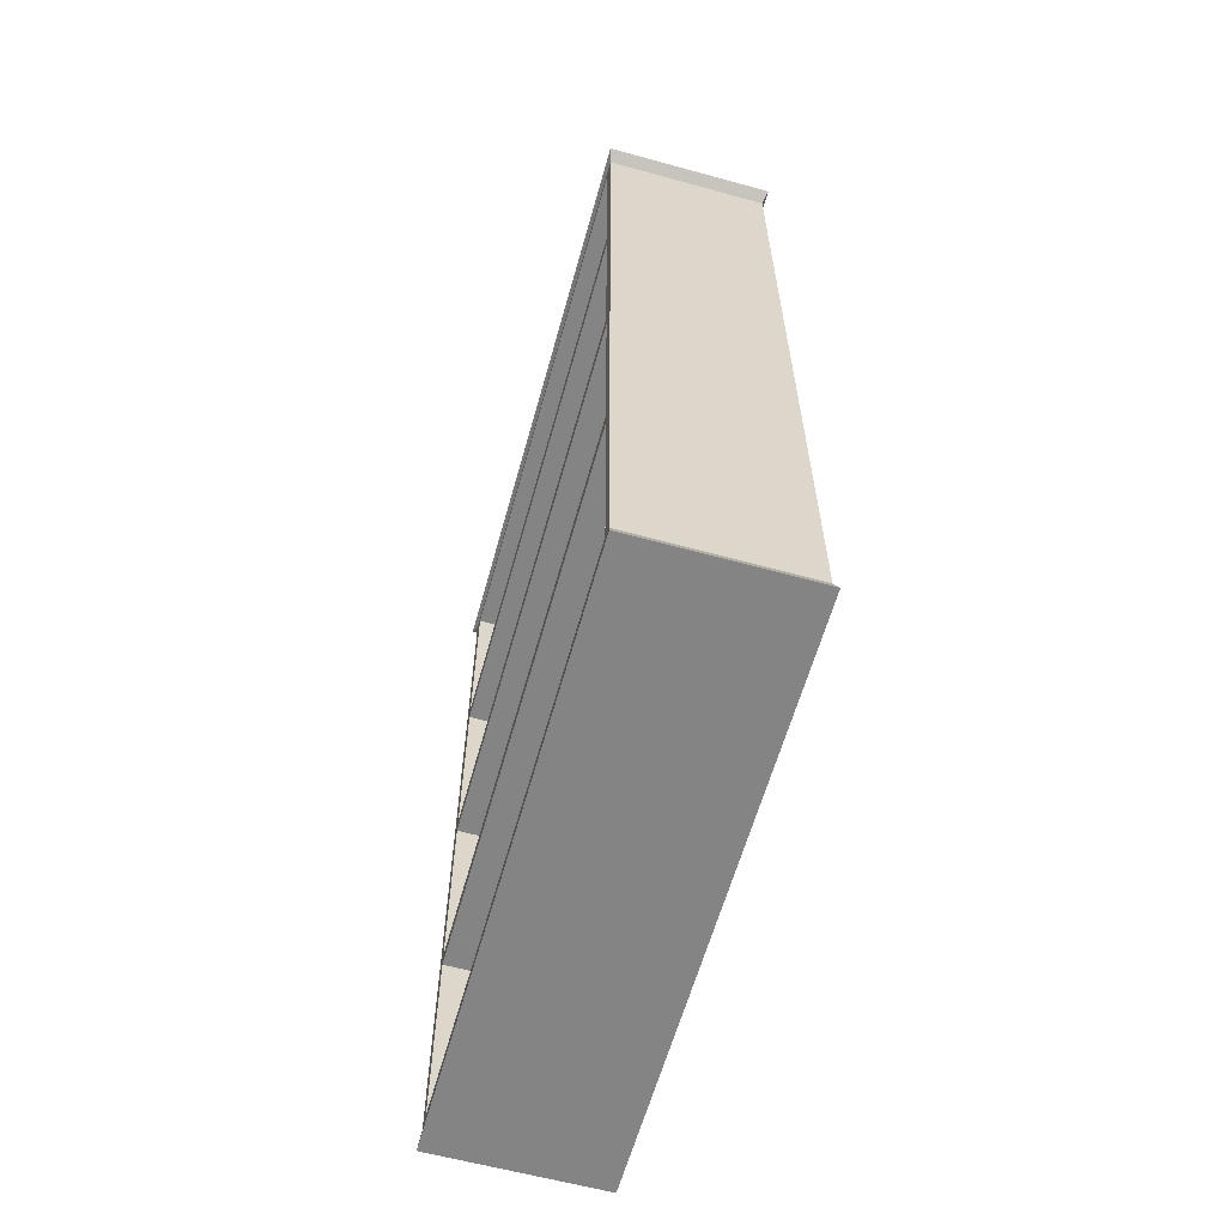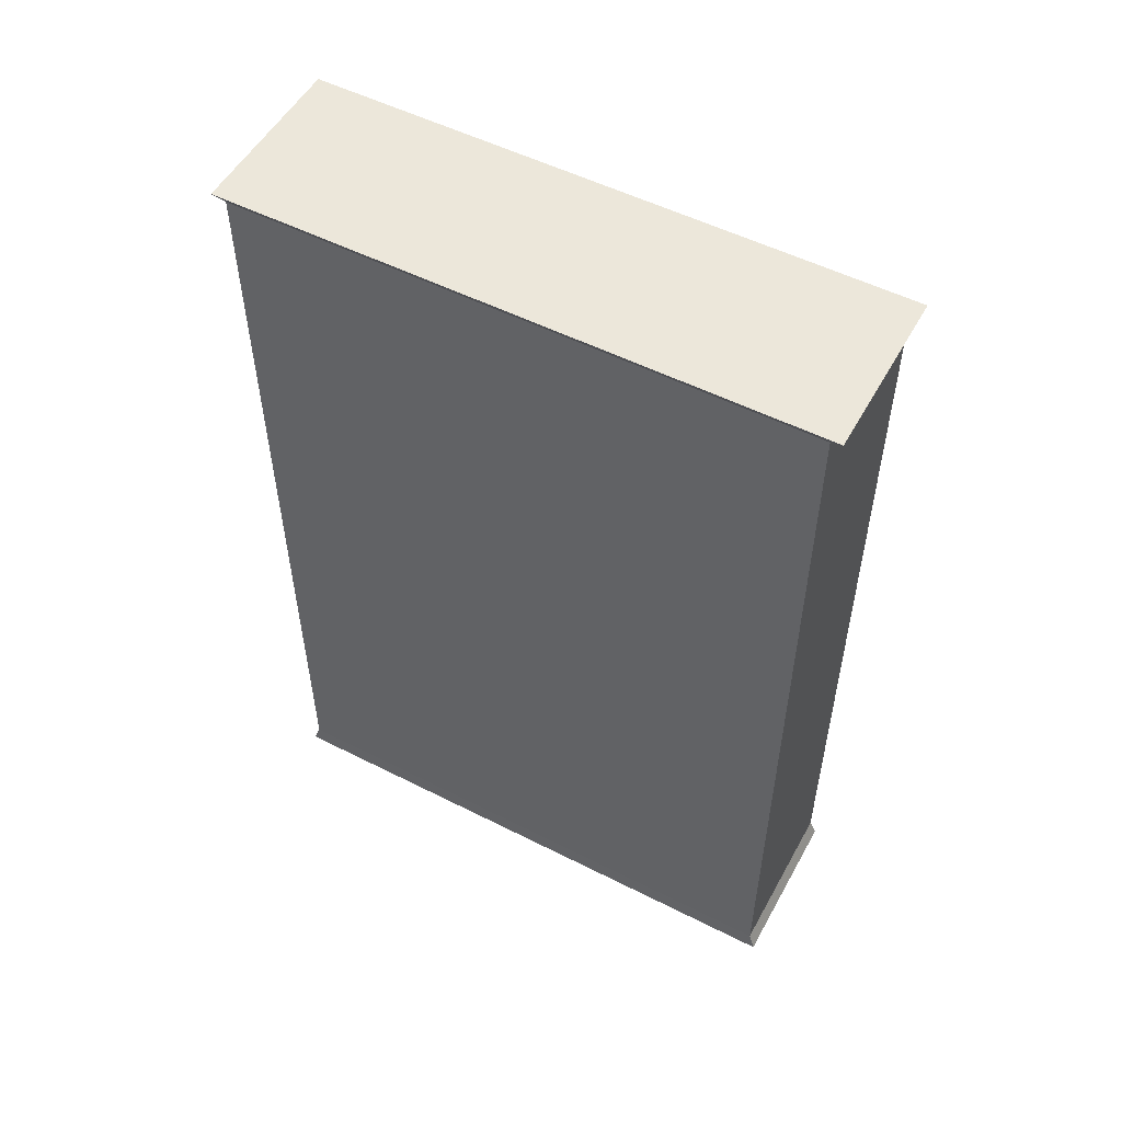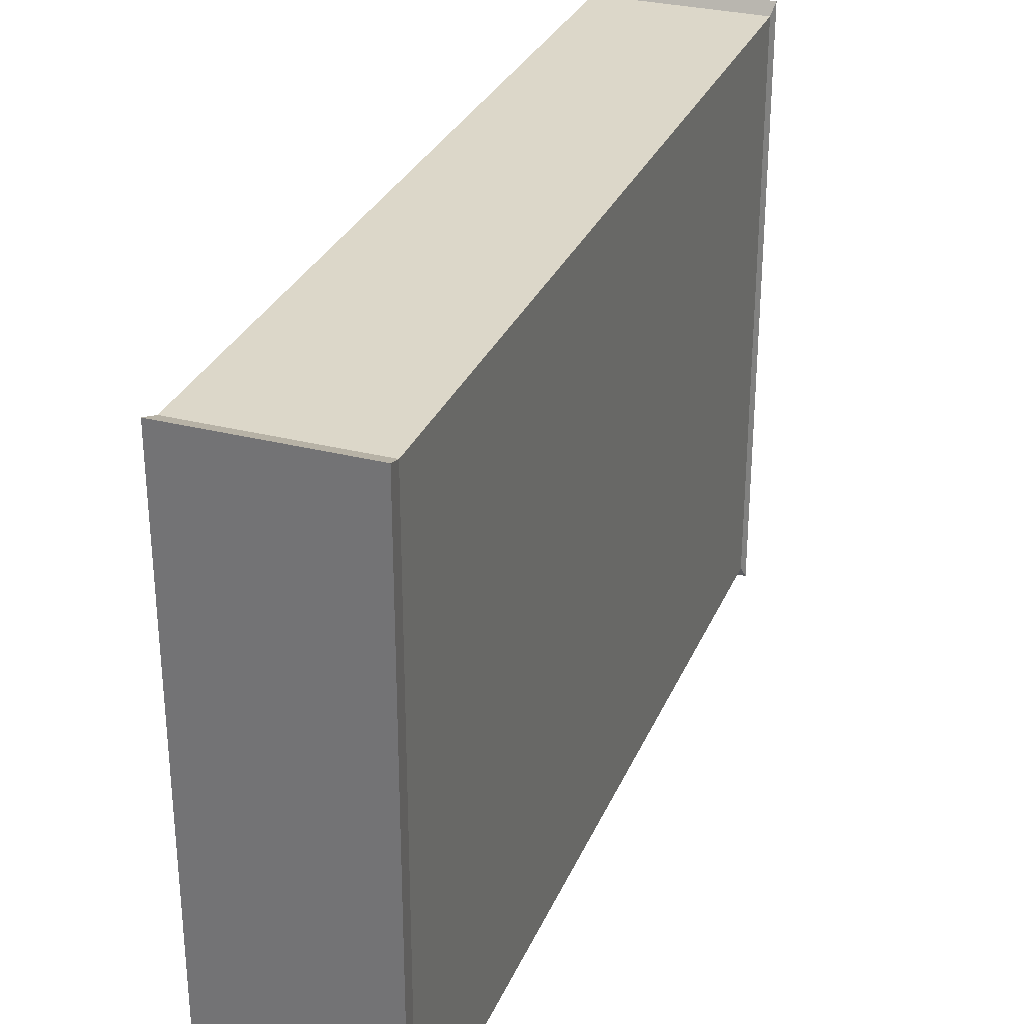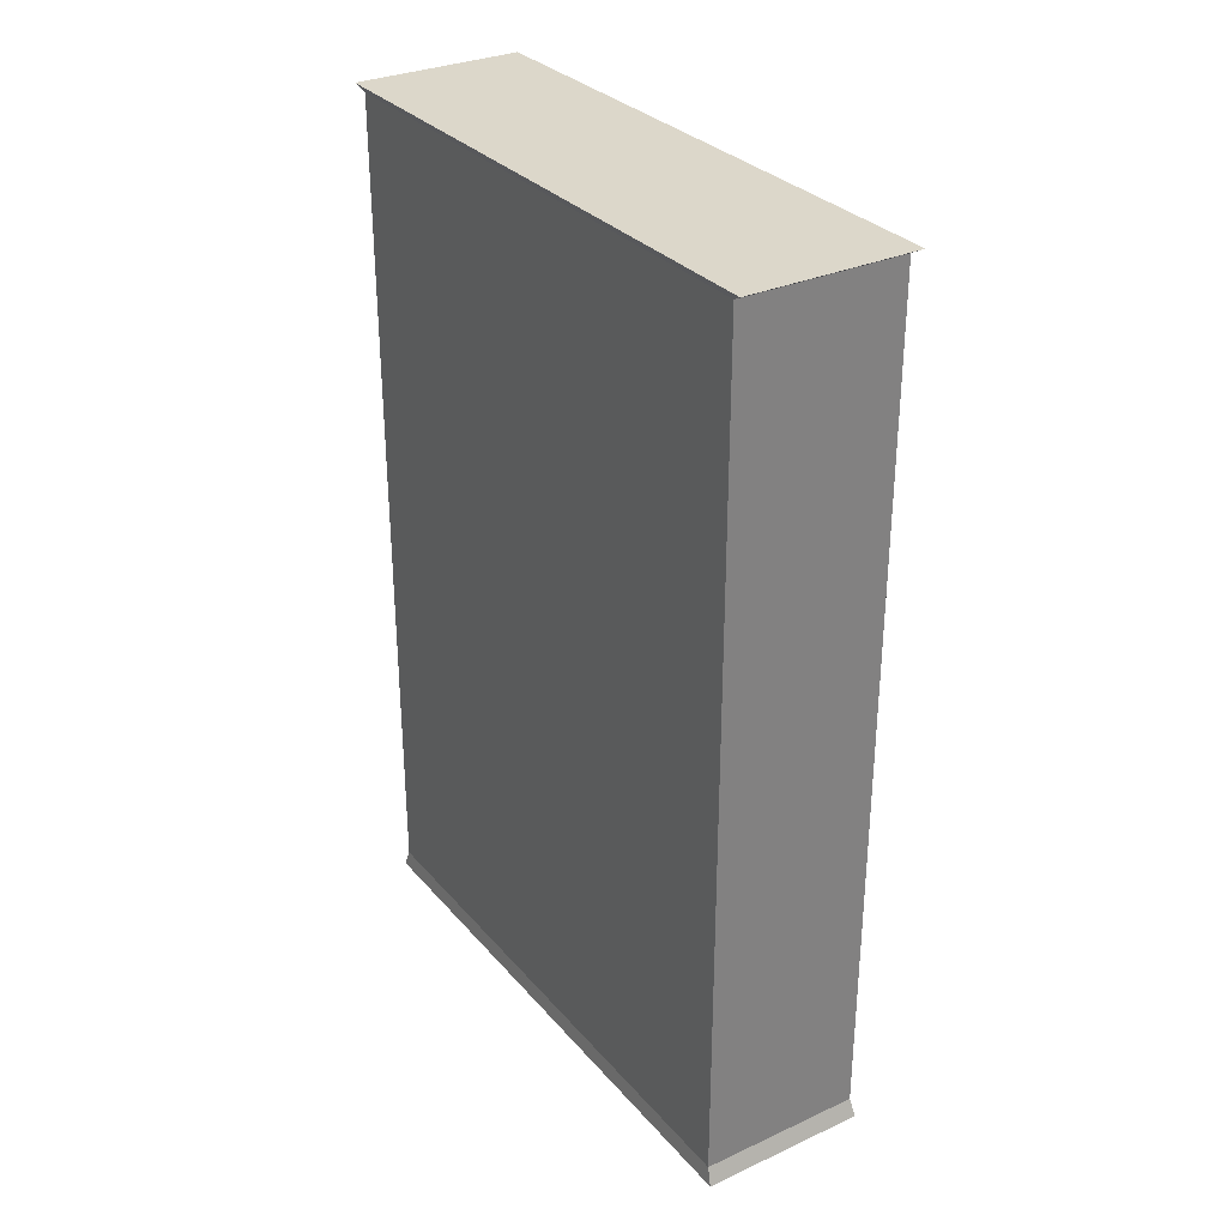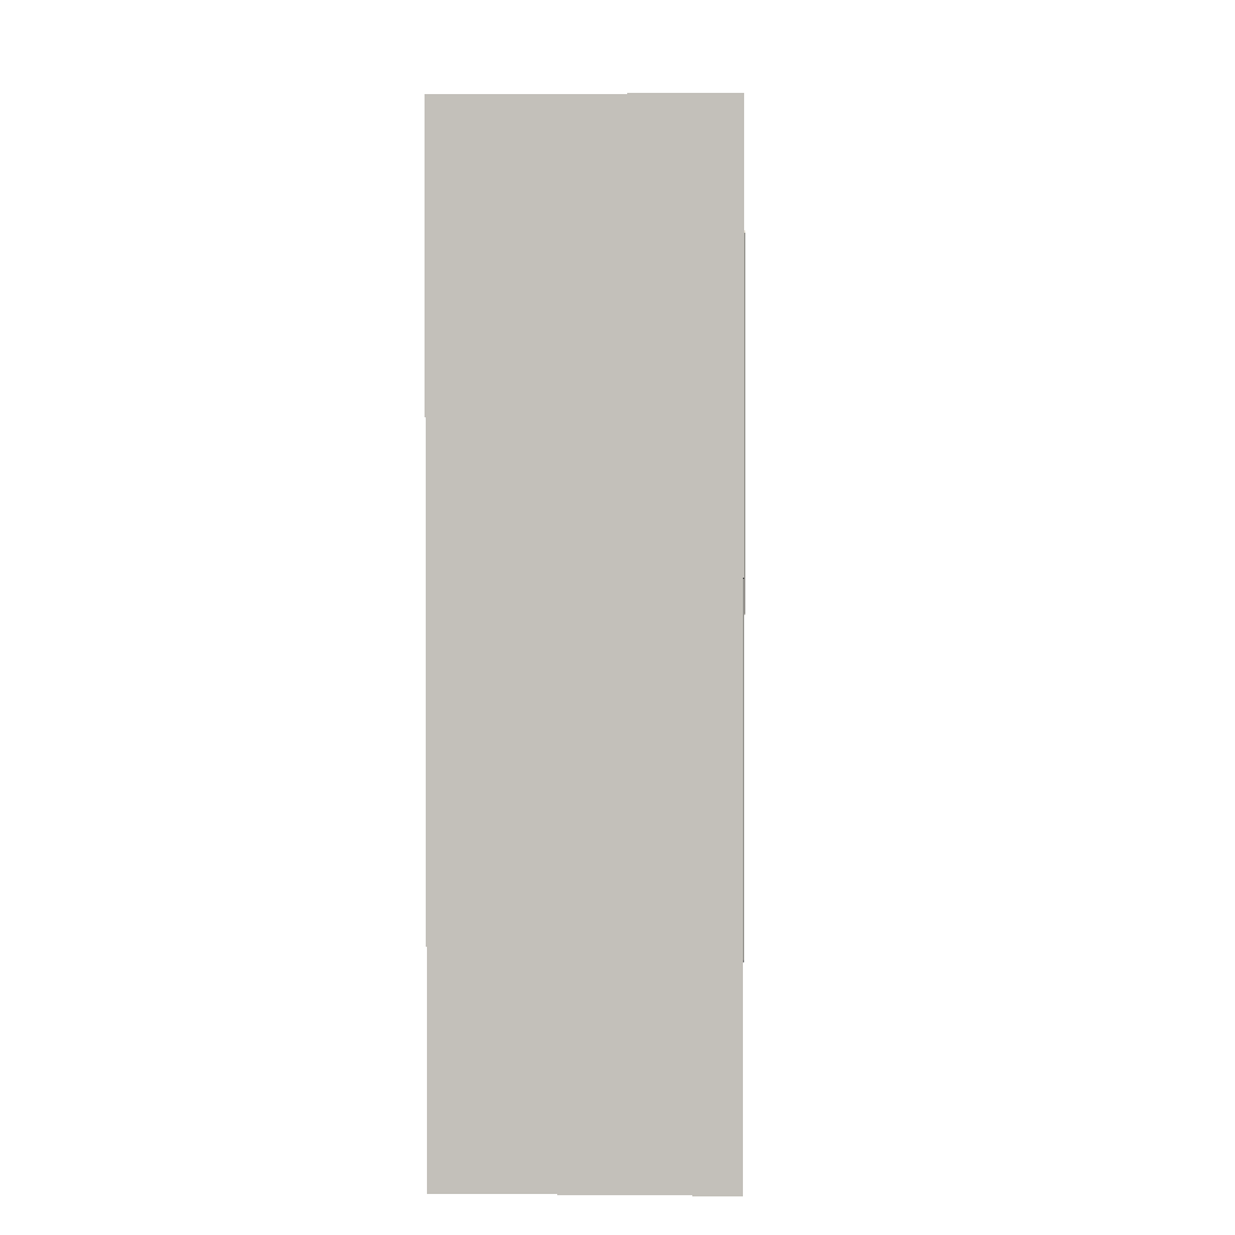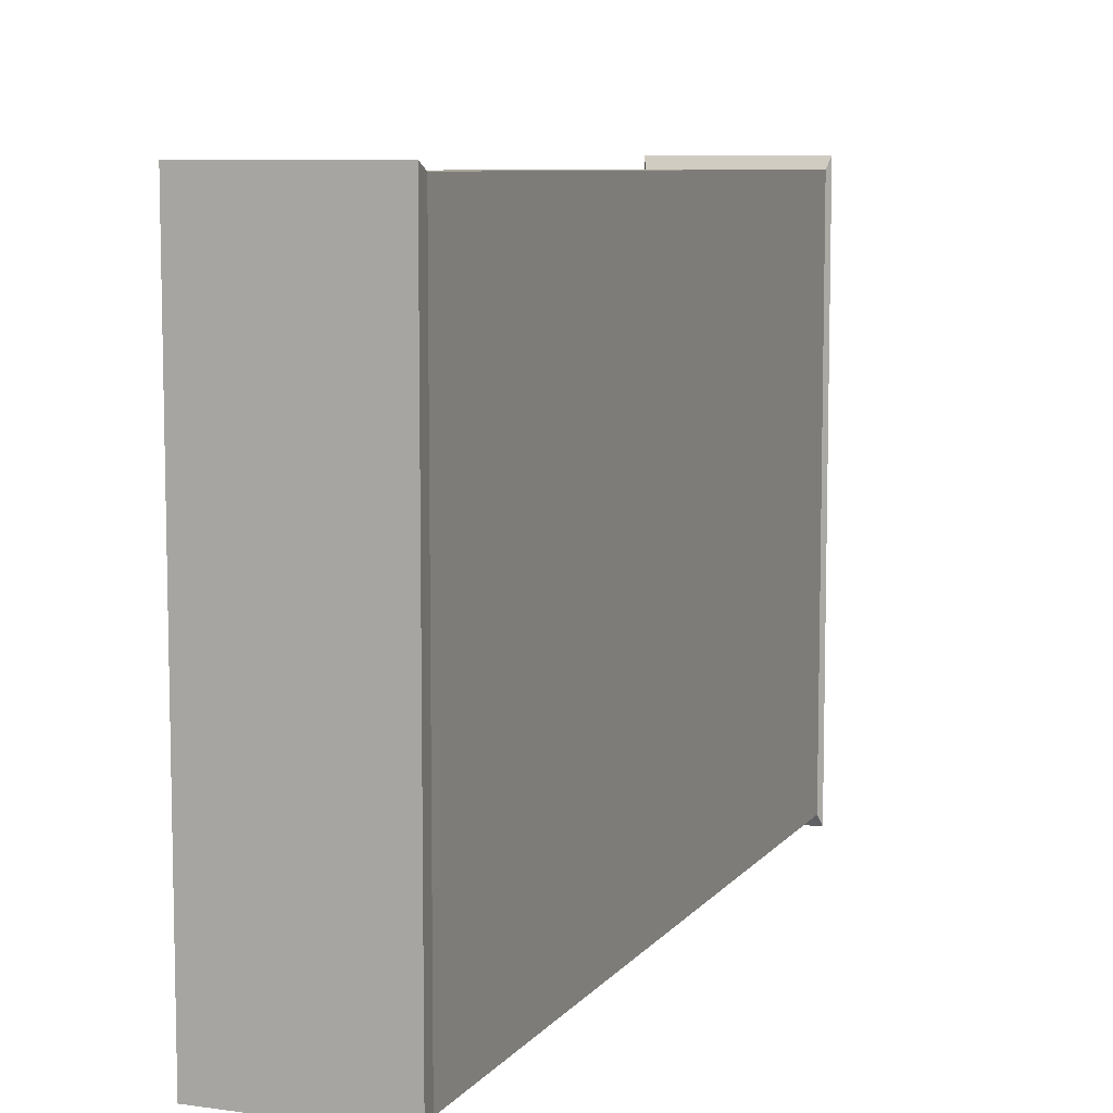
<metadata>
{"format":"obj","ext":"obj","renderer":"f3d","projection":"perspective","resolution":1024,"background":"white","views":[{"elev":-61.5,"azim":-15.6,"up":"+Y"},{"elev":53.1,"azim":118.5,"up":"+Y"},{"elev":30.3,"azim":20.3,"up":"+Z"},{"elev":30.8,"azim":146.9,"up":"+Y"},{"elev":2.1,"azim":2.3,"up":"+Z"},{"elev":8.0,"azim":21.1,"up":"+Z"}]}
</metadata>
<code>
o Cube.001
v -0.2021 0.04366 0.7
v -0.2021 2.14 0.7
v -0.2021 0.04366 -0.7
v -0.2021 2.14 -0.7
v 0.2021 0.04366 0.7
v 0.2021 2.14 0.7
v 0.2021 0.04366 -0.7
v 0.2021 2.14 -0.7
v -0.2021 1.092 0.7
v -0.2021 1.092 -0.7
v -0.2021 0.5678 -0.7
v -0.2021 1.616 -0.7
v -0.2021 1.638 0.6683
v 0.1982 2.118 -0.6683
v 0.1982 1.638 0.6683
v 0.1982 2.118 0.6683
v -0.2021 1.616 0.7
v -0.2021 0.5678 0.7
v 0.1982 1.638 -0.6683
v -0.2021 2.118 -0.6683
v -0.2021 2.118 0.6683
v -0.2021 1.638 -0.6683
v -0.2021 1.112 0.6692
v -0.2021 1.112 -0.6692
v -0.2021 1.596 -0.6692
v -0.2021 1.596 0.6692
v 0.1959 1.112 0.6692
v 0.1959 1.112 -0.6692
v 0.1959 1.596 -0.6692
v 0.1959 1.596 0.6692
v -0.2021 1.073 0.6723
v -0.2021 1.073 -0.6723
v -0.2021 0.5866 -0.6723
v -0.2021 0.5866 0.6723
v 0.195 1.073 0.6723
v 0.195 1.073 -0.6723
v 0.195 0.5866 -0.6723
v 0.195 0.5866 0.6723
v -0.2021 0.06094 0.6732
v -0.2021 0.06094 -0.6732
v -0.2021 0.5505 -0.6732
v -0.2021 0.5505 0.6732
v 0.1951 0.06094 0.6732
v 0.1951 0.06094 -0.6732
v 0.1951 0.5505 -0.6732
v 0.1951 0.5505 0.6732
v -0.2068 0 0.7165
v -0.2068 0 -0.7165
v 0.2068 0 0.7165
v 0.2068 0 -0.7165
v -0.2107 2.157 0.7298
v -0.2107 2.157 -0.7298
v 0.2107 2.157 0.7298
v 0.2107 2.157 -0.7298
f 2 4 20 21
f 3 11 10 12 4 8 7
f 7 8 6 5
f 5 6 2 17 9 18 1
f 7 5 49 50
f 8 4 52 54
f 18 11 41 42
f 10 11 33 32
f 10 9 23 24
f 21 20 14 16
f 4 12 22 20
f 17 2 21 13
f 12 17 13 22
f 19 15 16 14
f 20 22 19 14
f 22 13 15 19
f 13 21 16 15
f 26 25 29 30
f 9 17 26 23
f 12 10 24 25
f 17 12 25 26
f 28 27 30 29
f 23 26 30 27
f 24 23 27 28
f 25 24 28 29
f 33 34 38 37
f 11 18 34 33
f 9 10 32 31
f 18 9 31 34
f 37 38 35 36
f 32 33 37 36
f 31 32 36 35
f 34 31 35 38
f 42 41 45 46
f 3 1 39 40
f 11 3 40 41
f 1 18 42 39
f 43 46 45 44
f 39 42 46 43
f 41 40 44 45
f 40 39 43 44
f 48 50 49 47
f 5 1 47 49
f 3 7 50 48
f 1 3 48 47
f 54 52 51 53
f 6 8 54 53
f 4 2 51 52
f 2 6 53 51

</code>
